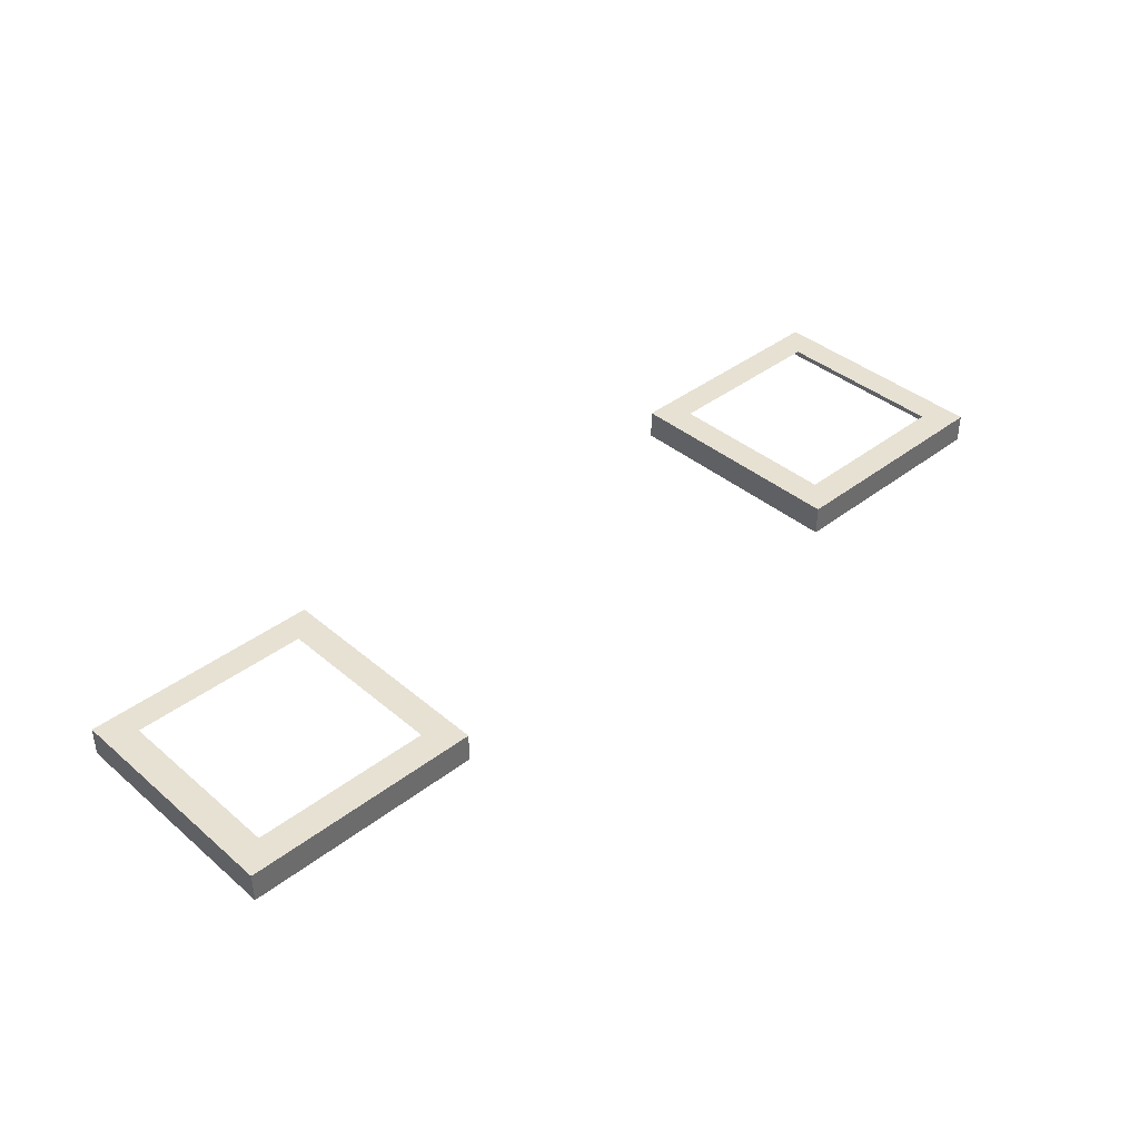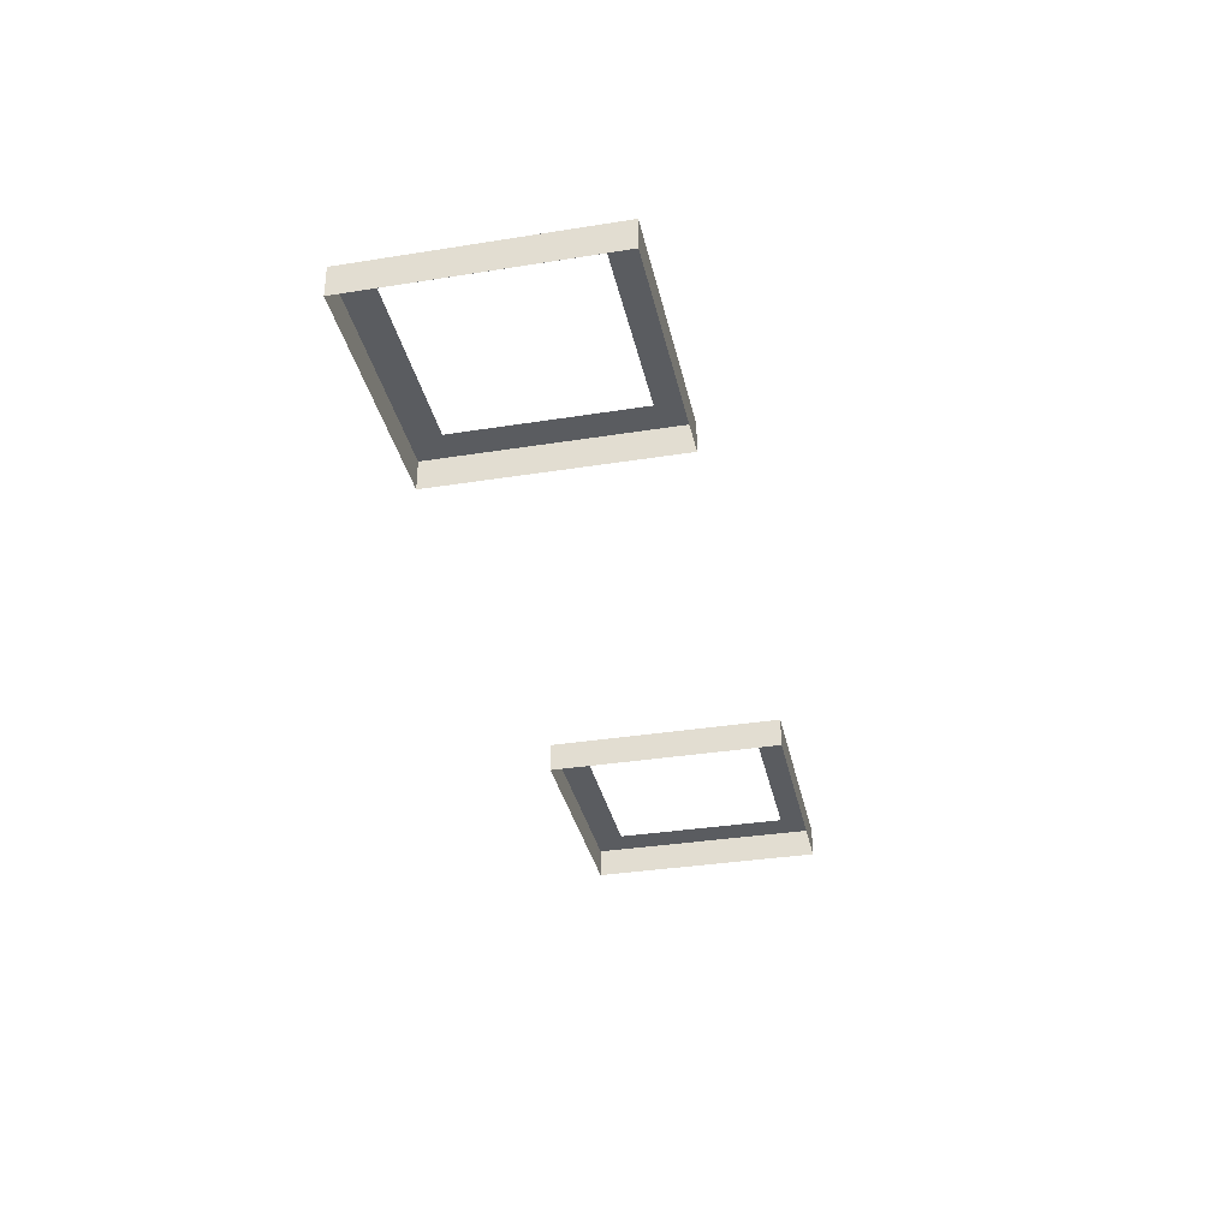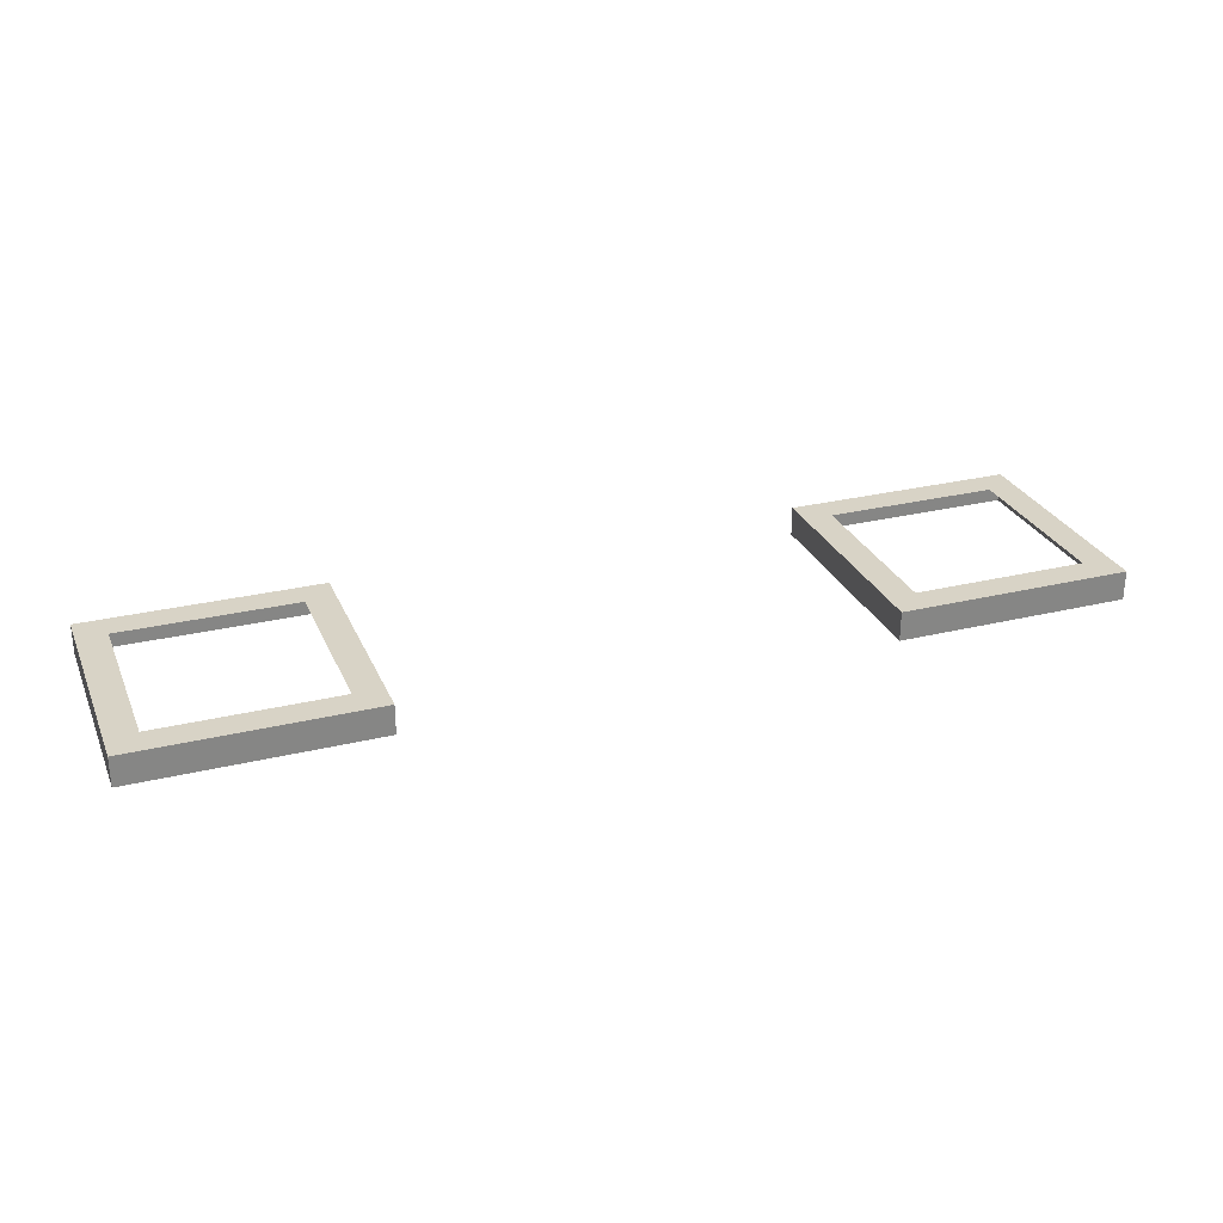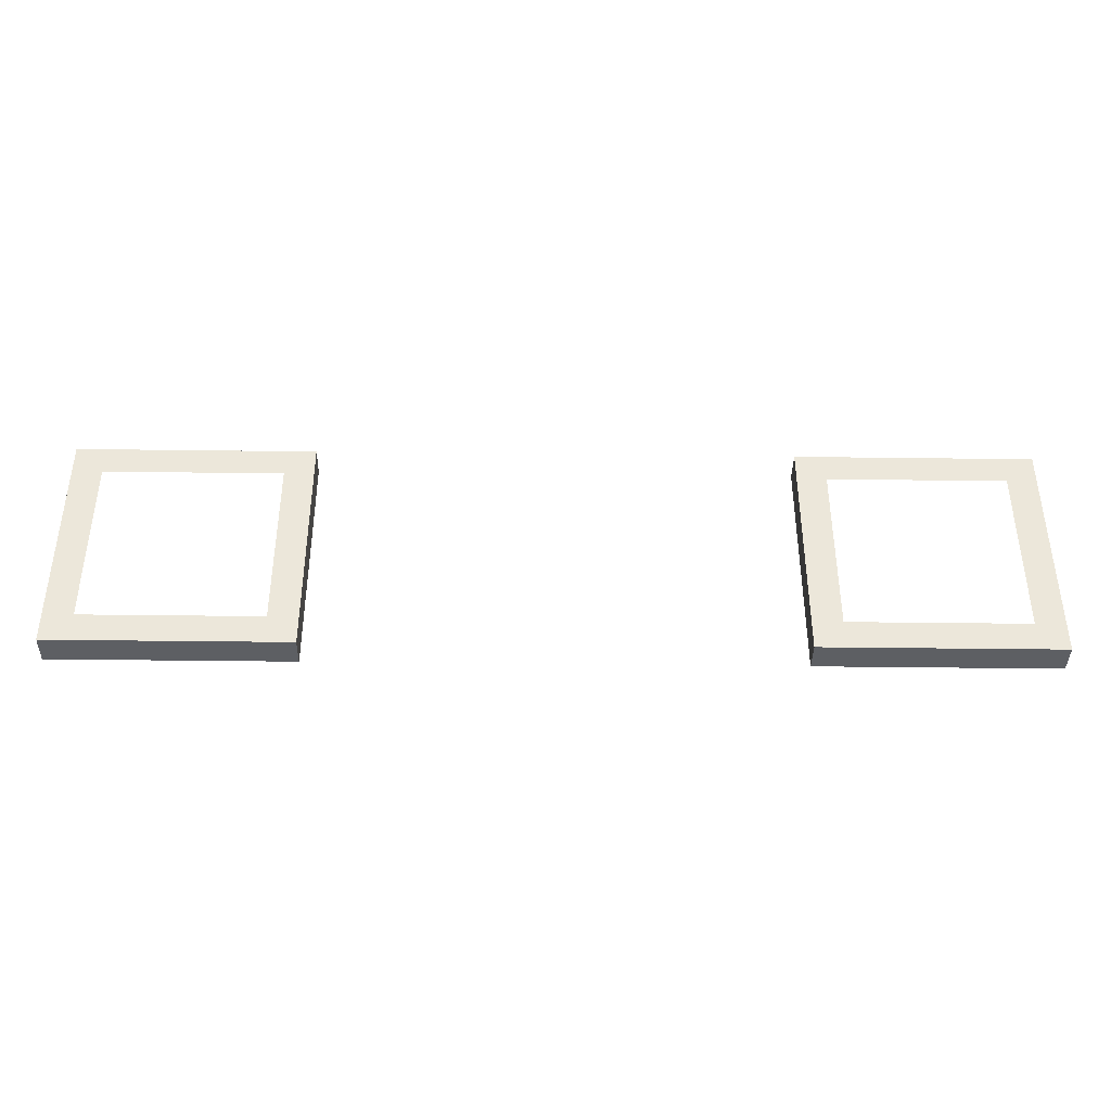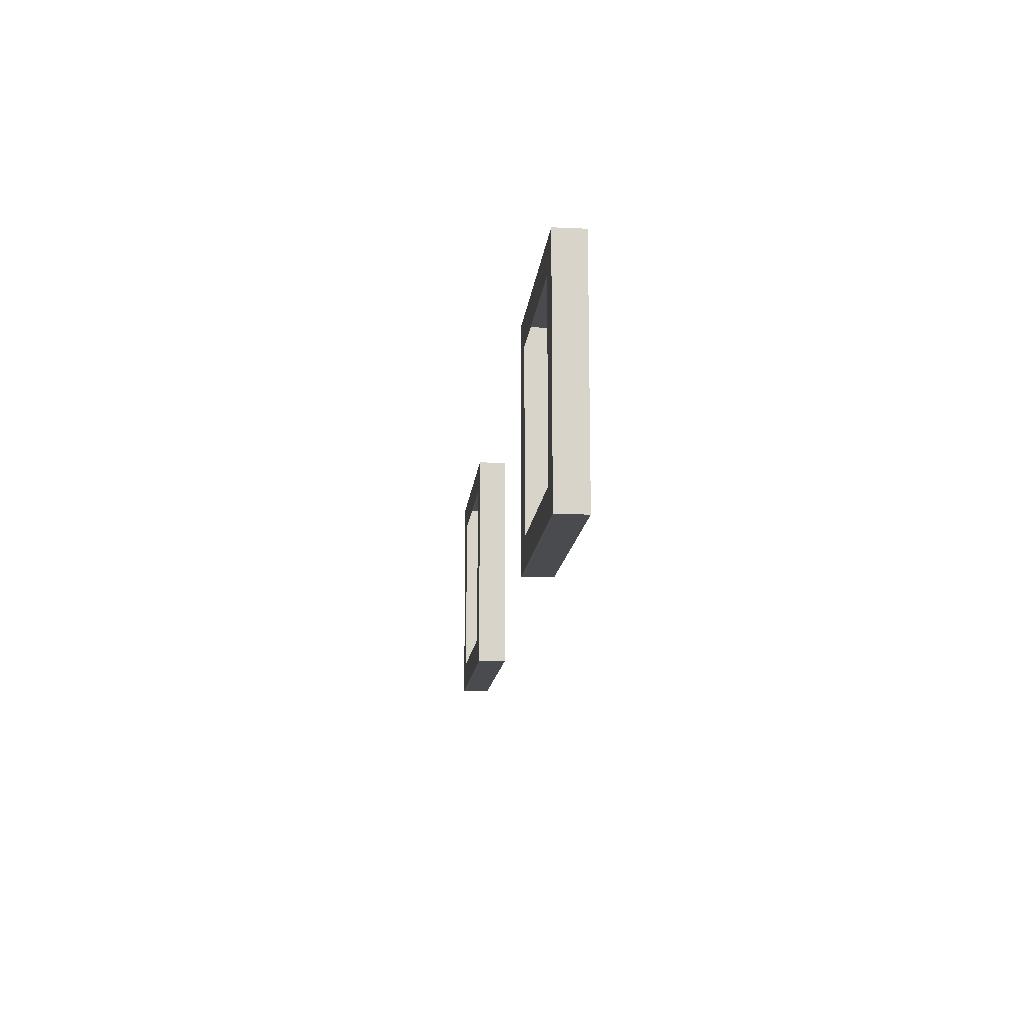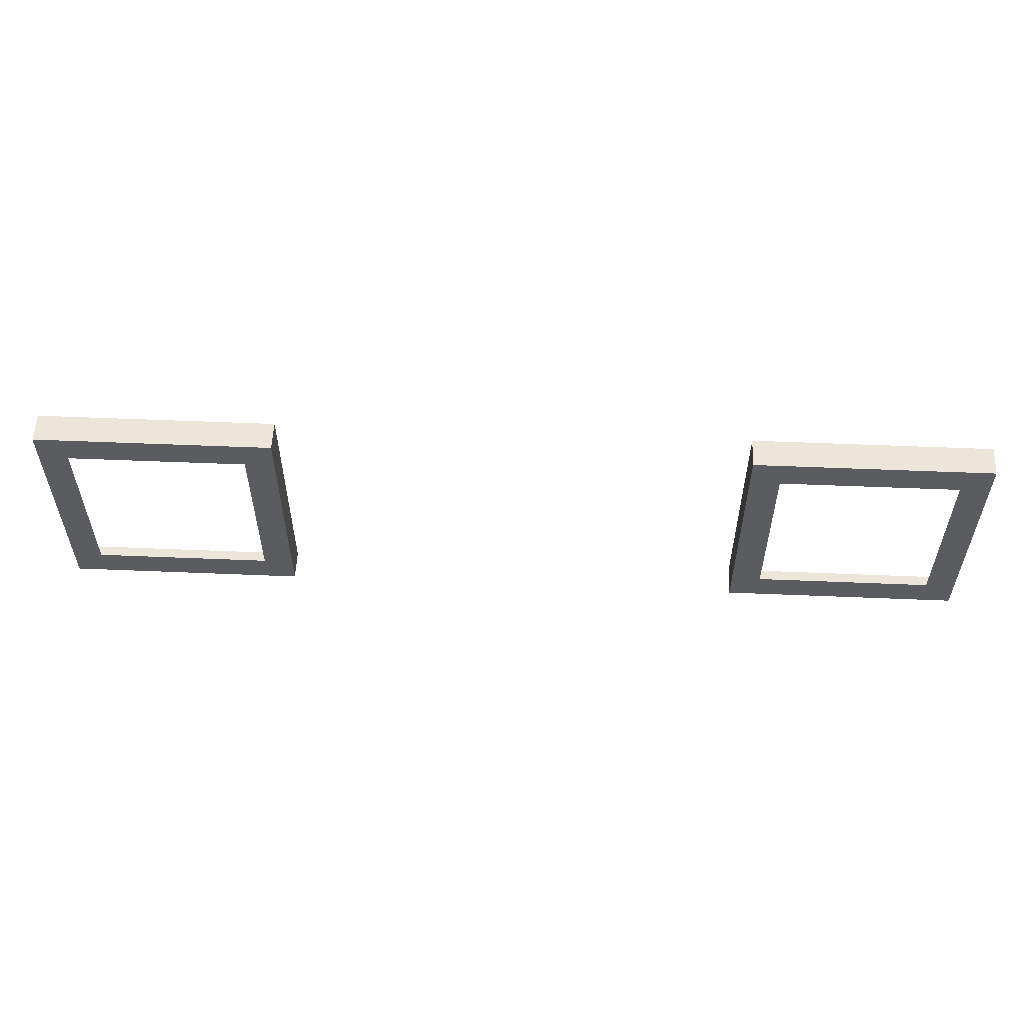
<metadata>
{"format":"obj","ext":"obj","renderer":"f3d","projection":"perspective","resolution":1024,"background":"white","views":[{"elev":39.5,"azim":-43.7,"up":"+Y"},{"elev":-34.4,"azim":-77.9,"up":"+Y"},{"elev":28.1,"azim":159.8,"up":"+Y"},{"elev":-39.8,"azim":179.1,"up":"+Z"},{"elev":-13.9,"azim":-95.6,"up":"+Z"},{"elev":55.7,"azim":-177.5,"up":"+Z"}]}
</metadata>
<code>
v 2288 -284 1.106e+04
v 2284 -284 1.106e+04
v 2284 -284 1.107e+04
v 2312 -284 1.106e+04
v 2288 -284 1.106e+04
v 2284 -284 1.107e+04
v 2316 -284 1.106e+04
v 2312 -284 1.106e+04
v 2284 -284 1.107e+04
v 2316 -284 1.107e+04
v 2316 -284 1.106e+04
v 2284 -284 1.107e+04
v 2312 -284 1.104e+04
v 2312 -284 1.104e+04
v 2312 -284 1.106e+04
v 2316 -284 1.104e+04
v 2312 -284 1.104e+04
v 2312 -284 1.106e+04
v 2316 -284 1.106e+04
v 2316 -284 1.104e+04
v 2312 -284 1.106e+04
v 2284 -284 1.106e+04
v 2288 -284 1.106e+04
v 2288 -284 1.104e+04
v 2284 -284 1.104e+04
v 2284 -284 1.106e+04
v 2288 -284 1.104e+04
v 2288 -284 1.104e+04
v 2284 -284 1.104e+04
v 2288 -284 1.104e+04
v 2288 -284 1.104e+04
v 2288 -284 1.104e+04
v 2312 -284 1.104e+04
v 2312 -284 1.104e+04
v 2288 -284 1.104e+04
v 2312 -284 1.104e+04
v 2412 -284 1.106e+04
v 2408 -284 1.106e+04
v 2384 -284 1.106e+04
v 2412 -284 1.107e+04
v 2412 -284 1.106e+04
v 2384 -284 1.106e+04
v 2380 -284 1.107e+04
v 2412 -284 1.107e+04
v 2384 -284 1.106e+04
v 2380 -284 1.106e+04
v 2380 -284 1.107e+04
v 2384 -284 1.106e+04
v 2380 -284 1.106e+04
v 2384 -284 1.106e+04
v 2384 -284 1.104e+04
v 2380 -284 1.104e+04
v 2380 -284 1.106e+04
v 2384 -284 1.104e+04
v 2384 -284 1.104e+04
v 2380 -284 1.104e+04
v 2384 -284 1.104e+04
v 2408 -284 1.104e+04
v 2408 -284 1.104e+04
v 2408 -284 1.106e+04
v 2412 -284 1.104e+04
v 2408 -284 1.104e+04
v 2408 -284 1.106e+04
v 2412 -284 1.106e+04
v 2412 -284 1.104e+04
v 2408 -284 1.106e+04
v 2384 -284 1.104e+04
v 2384 -284 1.104e+04
v 2408 -284 1.104e+04
v 2408 -284 1.104e+04
v 2384 -284 1.104e+04
v 2408 -284 1.104e+04
v 2316 -284 1.106e+04
v 2316 -284 1.107e+04
v 2316 -288 1.107e+04
v 2316 -284 1.104e+04
v 2316 -284 1.106e+04
v 2316 -288 1.107e+04
v 2316 -288 1.104e+04
v 2316 -284 1.104e+04
v 2316 -288 1.107e+04
v 2412 -284 1.106e+04
v 2412 -284 1.107e+04
v 2412 -288 1.107e+04
v 2412 -284 1.104e+04
v 2412 -284 1.106e+04
v 2412 -288 1.107e+04
v 2412 -288 1.104e+04
v 2412 -284 1.104e+04
v 2412 -288 1.107e+04
v 2380 -284 1.106e+04
v 2380 -284 1.104e+04
v 2380 -288 1.104e+04
v 2380 -284 1.107e+04
v 2380 -284 1.106e+04
v 2380 -288 1.104e+04
v 2380 -288 1.107e+04
v 2380 -284 1.107e+04
v 2380 -288 1.104e+04
v 2408 -284 1.104e+04
v 2412 -284 1.104e+04
v 2412 -288 1.104e+04
v 2384 -284 1.104e+04
v 2408 -284 1.104e+04
v 2412 -288 1.104e+04
v 2380 -284 1.104e+04
v 2384 -284 1.104e+04
v 2412 -288 1.104e+04
v 2380 -288 1.104e+04
v 2380 -284 1.104e+04
v 2412 -288 1.104e+04
v 2412 -284 1.107e+04
v 2380 -284 1.107e+04
v 2380 -288 1.107e+04
v 2412 -288 1.107e+04
v 2412 -284 1.107e+04
v 2380 -288 1.107e+04
v 2284 -284 1.106e+04
v 2284 -284 1.104e+04
v 2284 -288 1.104e+04
v 2284 -284 1.107e+04
v 2284 -284 1.106e+04
v 2284 -288 1.104e+04
v 2284 -288 1.107e+04
v 2284 -284 1.107e+04
v 2284 -288 1.104e+04
v 2312 -284 1.104e+04
v 2316 -284 1.104e+04
v 2316 -288 1.104e+04
v 2288 -284 1.104e+04
v 2312 -284 1.104e+04
v 2316 -288 1.104e+04
v 2284 -284 1.104e+04
v 2288 -284 1.104e+04
v 2316 -288 1.104e+04
v 2284 -288 1.104e+04
v 2284 -284 1.104e+04
v 2316 -288 1.104e+04
v 2316 -284 1.107e+04
v 2284 -284 1.107e+04
v 2284 -288 1.107e+04
v 2316 -288 1.107e+04
v 2316 -284 1.107e+04
v 2284 -288 1.107e+04
f 1 2 3
f 4 5 6
f 7 8 9
f 10 11 12
f 13 14 15
f 16 17 18
f 19 20 21
f 22 23 24
f 25 26 27
f 28 29 30
f 31 32 33
f 34 35 36
f 37 38 39
f 40 41 42
f 43 44 45
f 46 47 48
f 49 50 51
f 52 53 54
f 55 56 57
f 58 59 60
f 61 62 63
f 64 65 66
f 67 68 69
f 70 71 72
f 73 74 75
f 76 77 78
f 79 80 81
f 82 83 84
f 85 86 87
f 88 89 90
f 91 92 93
f 94 95 96
f 97 98 99
f 100 101 102
f 103 104 105
f 106 107 108
f 109 110 111
f 112 113 114
f 115 116 117
f 118 119 120
f 121 122 123
f 124 125 126
f 127 128 129
f 130 131 132
f 133 134 135
f 136 137 138
f 139 140 141
f 142 143 144

</code>
